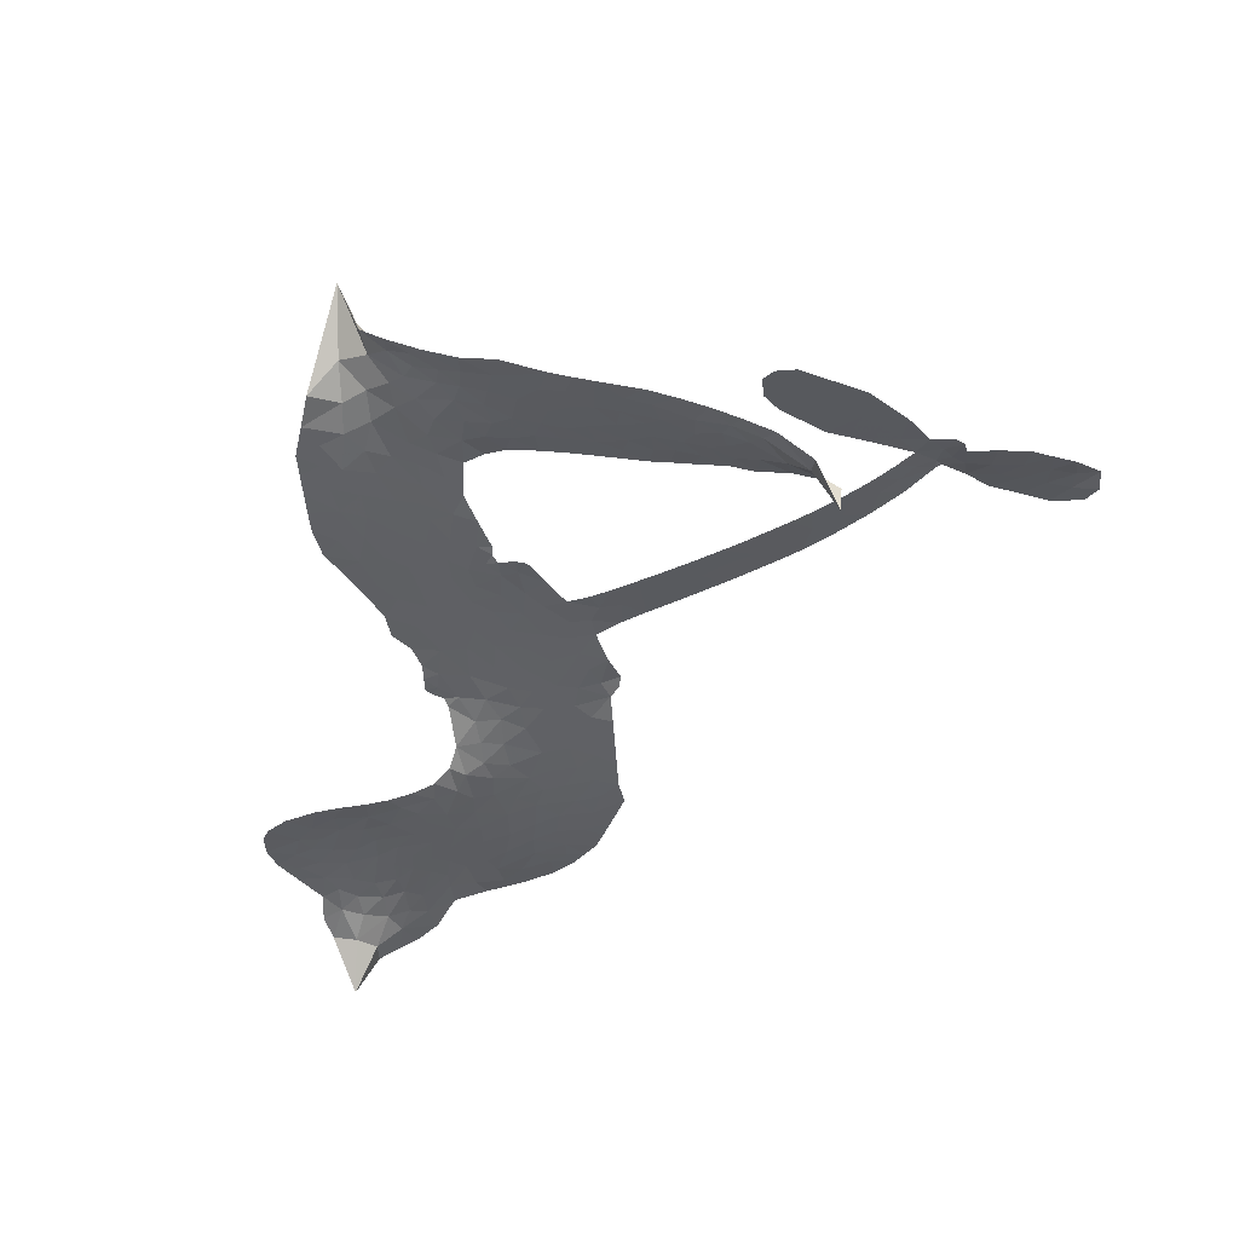
<metadata>
{"format":"obj","ext":"obj","renderer":"f3d","projection":"perspective","resolution":1024,"background":"white","views":[{"elev":-29.0,"azim":23.2,"up":"+Z"}]}
</metadata>
<code>
v -6.898 0.5819 0.2257
v -6.882 0.6587 0.2142
v -6.849 0.729 0.1893
v -6.877 0.7856 0.1564
v -6.877 0.8419 0.1258
v -6.848 0.9182 0
v -6.81 0.9663 0.102
v -6.766 0.995 0.135
v -6.723 1.005 0.1547
v -6.66 0.9949 0.1819
v -6.594 0.9551 0.2241
v -6.528 1.009 0.2597
v -6.433 1.038 0.2811
v -6.353 1.041 0.2947
v -6.29 1.023 0.3046
v -6.208 0.9782 0.3194
v -6.068 0.8324 0.357
v -6.055 0.7664 0.3705
v -5.965 0.5066 0.4716
v -5.938 0.495 0.486
v -5.923 0.4716 0.5
v -5.914 0.3042 0.5272
v -5.394 0.2658 0.6118
v -5.045 0.1574 0.6795
v -5.03 0.1595 0.6864
v -4.97 0.3363 0.7179
v -4.869 0.4748 0.7338
v -4.797 0.5109 0.7382
v -4.755 0.4838 0.741
v -4.735 0.4258 0.75
v -4.77 0.3338 0.73
v -4.846 0.2323 0.7164
v -4.967 0.138 0.6913
v -4.96 0.1027 0.6867
v -4.971 0.07351 0.6845
v -5.021 0.04504 0.6806
v -5.039 -0.04764 0.6797
v -5.085 -0.1728 0.6797
v -5.193 -0.3132 0.6797
v -5.239 -0.3266 0.6797
v -5.272 -0.31 0.6797
v -5.291 -0.2518 0.6797
v -5.279 -0.1906 0.6797
v -5.217 -0.07014 0.6797
v -5.065 0.07886 0.6784
v -5.927 0.1672 0.5463
v -5.958 0.01952 0.5748
v -5.982 0.003703 0.5774
v -6.026 0.01063 0.5876
v -6.033 -0.006941 0.6008
v -6.024 -0.02482 0.6103
v -6.031 -0.1593 0.669
v -5.994 -0.2353 0.7013
v -5.882 -0.2568 0.6935
v -5.551 -0.252 0.5832
v -5.45 -0.2611 0.546
v -5.361 -0.2836 0.5055
v -5.302 -0.2792 0.4795
v -5.133 -0.3441 0.3786
v -5.091 -0.3882 0.324
v -5.082 -0.4285 0.25
v -5.114 -0.4718 0.3476
v -5.178 -0.508 0.4048
v -5.43 -0.5626 0.5381
v -5.631 -0.5781 0.6229
v -5.731 -0.61 0.662
v -5.825 -0.6033 0.6969
v -5.996 -0.6126 0.7854
v -6.064 -0.6032 0.8353
v -6.141 -0.5732 1
v -6.248 -0.4914 0.7852
v -6.337 -0.3737 0.7241
v -6.405 -0.1762 0.6592
v -6.418 -0.09619 0.64
v -6.365 0.1108 0.5732
v -6.377 0.1675 0.5548
v -6.348 0.2148 0.5366
v -6.343 0.2624 0.5138
v -6.369 0.33 0.488
v -6.36 0.352 0.4836
v -6.336 0.362 0.475
v -6.332 0.3824 0.4601
v -6.353 0.4689 0.3966
v -6.385 0.4997 0.3579
v -6.426 0.5022 0.3262
v -6.622 0.4067 0.2586
v -6.685 0.3907 0.2511
v -6.77 0.3935 0.2439
v -6.83 0.4189 0.2394
v -6.864 0.4513 0.2368
v -6.89 0.5128 0.2319
v -5.486 0.1581 0.5994
v -5.033 0.133 0.682
v -6.299 0.3659 0.4707
v -6.059 0.0144 0.5938
v -6.028 -0.09216 0.6381
v -6.337 0.3295 0.4874
v -5.969 0.4583 0.4858
v -5.943 0.09313 0.5622
v -5.271 0.1335 0.6359
v -5.001 0.1411 0.688
v -5.165 0.1124 0.6569
v -5.115 0.09746 0.6682
v -6.356 0.2964 0.4976
v -6.038 0.0516 0.5788
v -5.001 0.249 0.7066
v -5.006 0.09812 0.6836
v -4.985 0.1951 0.6984
v -5.14 -0.4193 0.3594
v -5.231 -0.2685 0.6797
v -6.286 0.4348 0.4356
v -6.059 -0.03371 0.6142
v -6.314 0.2936 0.5014
v -6.79 0.4949 0.2382
v -6.727 0.9234 0.1552
v -6.4 0.5765 0.3324
v -5.919 0.388 0.5019
v -5.993 0.04735 0.574
v -5.217 0.2234 0.6416
v -5.13 0.1947 0.6585
v -6.112 0.07168 0.5787
v -6.051 0.4914 0.4567
v -6.281 0.2314 0.5268
v -6.314 0.5431 0.378
v -6.008 0.1158 0.5604
v -5.078 0.1255 0.6737
v -6.142 -0.01133 0.6088
v -5.123 0.1464 0.6633
v -5.172 0.1641 0.6528
v -6.303 0.154 0.5563
v -5.324 -0.3864 0.4835
v -5.14 0.004362 0.6798
v -4.809 0.4455 0.7367
v -4.907 0.1853 0.7065
v -5.139 -0.243 0.6797
v -6.777 0.815 0.1614
v -5.217 0.1245 0.6462
v -5.328 -0.3297 0.4878
v -5.079 0.0179 0.6796
v -5.427 -0.3656 0.5314
v -5.218 -0.3116 0.436
v -5.268 -0.3537 0.4558
v -6.354 0.9206 0.2996
v -6.014 -0.4894 0.7746
v -6.831 0.5542 0.2303
v -6.679 0.5018 0.2508
v -6.787 0.909 0.111
v -6.173 0.3791 0.4757
v -6.131 -0.1208 0.6496
v -4.92 0.4057 0.7265
v -4.939 0.2383 0.709
v -6.821 0.7781 0.1686
v -6.748 0.7033 0.2103
v -6.766 0.7581 0.189
v -6.66 0.7643 0.2197
v -6.715 0.7979 0.1922
v -5.304 -0.5352 0.4788
v -5.201 -0.3816 0.4135
v -6.336 0.9808 0.2993
v -6.177 0.7793 0.3529
v -6.023 -0.5535 0.8021
v -6.665 0.4454 0.2536
v -6.524 0.4546 0.2803
v -6.732 0.4586 0.2454
v -6.238 0.3905 0.4638
v -6.075 -0.1234 0.6517
v -6.108 -0.2129 0.6851
v -6.711 0.7435 0.2092
v -6.659 0.6577 0.2398
v -6.637 0.8633 0.2106
v -6.731 0.8597 0.1665
v -6.409 0.9688 0.2852
v -6.273 0.9297 0.3145
v -6.115 0.7902 0.3597
v -5.911 -0.6085 0.7377
v -6.091 -0.5109 0.8371
v -6.245 0.3167 0.4939
v -6.185 0.5023 0.4282
v -6.665 0.8175 0.2071
v -6.584 0.7994 0.2406
v -6.137 0.9057 0.3381
v -6.298 0.4897 0.4059
v -5.971 -0.528 0.7629
v -5.919 -0.4362 0.7213
v -6.227 0.4539 0.4387
v -6.157 0.8424 0.3449
v -6.009 0.6367 0.4135
v -6.251 0.5188 0.4069
v -6.209 0.8936 0.329
v -6.241 0.6463 0.3697
v -6.125 0.6728 0.3864
v -6.263 0.5841 0.3811
v -6.103 0.7298 0.3747
v -6.18 0.5877 0.4007
v -6.336 0.6461 0.3427
v -6.032 0.7017 0.3907
v -6.315 0.5968 0.3617
v -6.068 0.6527 0.4009
v -6.115 0.6051 0.408
v -6.053 0.5883 0.4239
v -6.098 0.5394 0.4322
v -5.987 0.5717 0.4395
v -6.12 0.4681 0.4521
v -6.029 0.54 0.4445
v -6.363 0.5444 0.3566
v -6.107 0.02259 0.5947
v -6.157 0.04136 0.5908
v -6.186 0.1381 0.5591
v -6.241 -0.01285 0.6117
v -4.784 0.3916 0.7369
v -4.853 0.3925 0.7299
v -4.899 0.3373 0.722
v -6.739 0.5746 0.2361
v -6.736 0.5165 0.2418
v -6.045 0.3393 0.5029
v -6.811 0.6681 0.211
v -6.505 0.5709 0.2908
v -6.05 -0.2166 0.6893
v -6.086 -0.3215 0.7251
v -6.039 -0.2794 0.7096
v -6.092 -0.2661 0.705
v -6.192 -0.2706 0.7037
v -6.14 -0.2998 0.7171
v -5.998 -0.3732 0.7315
v -6.217 -0.378 0.7473
v -6.034 -0.3331 0.7248
v -6.076 -0.4077 0.7615
v -5.964 -0.3054 0.71
v -6.19 -0.328 0.7274
v -6.371 -0.2749 0.6901
v -6.145 -0.3859 0.7569
v -6.655 0.9279 0.1933
v -6.685 0.8843 0.1846
v -6.469 0.9868 0.2717
v -6.523 0.936 0.2538
v -6.457 0.9209 0.2745
v -6.509 0.8483 0.2617
v -6.249 1.001 0.3118
v -6.289 0.9757 0.3078
v -6.092 -0.5611 0.8842
v -6.169 -0.4993 0.8518
v -6.591 0.7126 0.2505
v -6.173 0.942 0.3281
v -6.299 0.8083 0.3236
v -6.241 0.1772 0.5464
v -6.25 0.104 0.5721
v -6.15 0.2509 0.5222
v -6.215 0.2398 0.5242
v -6.175 0.1968 0.5395
v -6.108 0.1532 0.5533
v -6.301 -0.1176 0.6463
v -4.934 0.294 0.7155
v -4.876 0.2828 0.7185
v -4.808 0.283 0.7232
v -4.829 0.3382 0.7269
v -6.781 0.5452 0.2347
v -6.793 0.6075 0.2253
v -6.736 0.6395 0.2266
v -5.974 0.3432 0.5093
v -6.065 0.4146 0.4783
v -6.799 0.7182 0.1974
v -6.452 0.5528 0.3121
v -6.455 0.6294 0.3038
v -6.475 0.4785 0.2987
v -6.597 0.4927 0.2655
v -6.522 0.5139 0.2851
v -6.574 0.5601 0.2703
v -6.55 0.6404 0.2714
v -6.064 -0.4625 0.7878
v -6.014 -0.4302 0.7543
v -6.126 -0.4478 0.7952
v -6.19 -0.4376 0.7847
v -5.929 -0.3665 0.7124
v -5.717 -0.2558 0.6428
v -5.905 -0.3119 0.7002
v -5.863 -0.3625 0.6932
v -5.8 -0.2568 0.6703
v -5.851 -0.4296 0.6962
v -5.879 -0.4876 0.7136
v -5.744 -0.3734 0.6548
v -5.847 -0.3046 0.6848
v -5.934 -0.4882 0.7373
v -5.85 -0.5445 0.7058
v -5.806 -0.3859 0.6767
v -5.784 -0.3209 0.666
v -5.774 -0.5479 0.6752
v -5.724 -0.3162 0.6458
v -5.759 -0.4609 0.6647
v -5.634 -0.3805 0.6146
v -5.817 -0.4816 0.6883
v -5.634 -0.2541 0.6131
v -5.688 -0.3613 0.6342
v -5.705 -0.4245 0.6426
v -5.642 -0.3175 0.6166
v -5.686 -0.5101 0.6397
v -5.559 -0.3378 0.5857
v -5.938 -0.2464 0.7027
v -6.574 0.8898 0.2353
v -6.611 0.7577 0.2374
v -6.642 0.7161 0.2343
v -6.56 0.7541 0.2548
v -6.53 0.7992 0.2592
v -6.53 0.6997 0.2708
v -6.433 0.7864 0.2913
v -6.503 0.7498 0.2734
v -6.463 0.6962 0.2928
v -6.4 0.6708 0.3173
v -6.381 0.6236 0.3315
v -6.339 0.7323 0.3253
v -6.413 0.7296 0.3044
v -6.267 0.8649 0.3226
v -6.33 0.8629 0.3098
v -6.235 0.8088 0.337
v -6.405 0.8658 0.291
v -6.367 0.8062 0.3071
v -6.266 0.7418 0.3424
v -6.198 0.08117 0.5786
v -6.244 0.0457 0.5919
v -6.391 0.007006 0.6113
v -6.31 0.06791 0.5866
v -6.378 0.05879 0.5936
v -6.339 0.02115 0.6036
v -6.347 -0.05595 0.628
v -6.142 0.1137 0.5663
v -6.067 0.1108 0.5645
v -6.042 0.1797 0.5454
v -6.363 -0.1282 0.6483
v -6.259 -0.3019 0.7103
v -6.849 0.6121 0.2217
v -5.974 0.4009 0.4951
v -6.123 0.4084 0.472
v -6.171 0.4399 0.4535
v -6.116 0.3352 0.4968
v -6.021 0.4459 0.4769
v -6.572 0.4306 0.2675
v -6.504 0.6212 0.2876
v -6.603 0.6576 0.2543
v -6.632 0.5954 0.2533
v -6.689 0.6056 0.2406
v -5.718 -0.5561 0.6543
v -5.637 -0.4543 0.6182
v -6.558 0.8426 0.2449
v -6.459 0.8678 0.2761
v -6.297 0.6909 0.3446
v -6.285 -0.05692 0.6271
v -6.216 -0.1072 0.6437
v -6.404 -0.04462 0.6271
v -5.985 0.1702 0.5475
v -5.951 0.2384 0.5353
v -6.094 0.218 0.5342
v -6.027 0.2577 0.5264
v -6.023 0.3859 0.4925
v -6.178 0.3116 0.4999
v -6.633 0.5374 0.2572
v -5.623 -0.5156 0.6153
v -5.531 -0.5705 0.5793
v -5.526 -0.4595 0.5739
v -5.581 -0.5744 0.6006
v -5.56 -0.5154 0.5895
v -5.494 -0.5162 0.5625
v -5.582 -0.464 0.5968
v -5.558 -0.4031 0.5858
v -5.441 -0.4495 0.538
v -5.497 -0.3686 0.561
v -5.463 -0.3191 0.5482
v -5.408 -0.3131 0.525
v -5.501 -0.2566 0.5649
v -5.706 0.1669 0.5668
v -5.655 0.2914 0.5732
v -5.979 0.2871 0.5228
v -6.084 0.2811 0.5162
v -5.438 -0.5063 0.5385
v -5.36 -0.4729 0.5021
v -5.367 -0.5489 0.5102
v -5.261 -0.4306 0.4493
v -5.515 -0.308 0.569
v -5.816 0.168 0.5522
v -5.315 -0.4407 0.4787
v -5.241 -0.5215 0.4437
v -5.28 -0.4826 0.4618
v -5.219 -0.4689 0.4252
v -5.785 0.2985 0.5547
v -5.904 0.2552 0.5374
v -5.85 0.3014 0.5441
v -5.201 -0.1959 0.6797
v -5.143 -0.1838 0.6797
v -5.129 -0.09439 0.6797
v -5.248 -0.1304 0.6797
v -5.184 -0.1339 0.6797
v -6.819 0.8581 0.1157
v -6.111 -0.06317 0.6274
v -6.171 -0.06515 0.6288
v -6.181 0.6492 0.3826
v -6.175 0.7142 0.3671
v -6.151 0.543 0.4213
v -6.293 -0.4326 0.7518
v -6.277 -0.3743 0.7348
v -5.592 -0.2916 0.5978
v -6.318 -0.2043 0.6725
v -6.251 -0.2293 0.685
v -6.183 -0.192 0.6748
v -6.268 -0.1697 0.6639
v -6.137 -0.1715 0.6685
v -6.219 -0.158 0.6614
v -5.487 -0.4216 0.5572
v -5.383 -0.4128 0.5116
v -5.373 -0.3598 0.5075
v -5.82 0.238 0.5506
v -5.872 0.1678 0.5468
v -5.761 0.2065 0.5592
v -5.72 0.2952 0.564
v -5.596 0.1639 0.5828
v -5.7 0.2327 0.5674
v -5.651 0.1657 0.5747
v -5.524 0.2808 0.5922
v -5.621 0.2297 0.5786
v -5.553 0.2181 0.5888
v -5.589 0.2866 0.5826
v -5.541 0.1614 0.591
v -5.062 -0.1104 0.6797
v -5.1 -0.0412 0.6797
v -5.178 -0.03288 0.6797
v -6.229 0.7005 0.3594
v -6.388 -0.2255 0.6737
v -6.31 -0.2663 0.6931
v -6.354 -0.3243 0.7075
v -6.303 -0.329 0.7149
v -5.868 0.219 0.545
v -5.305 0.2469 0.6259
v -5.272 0.1955 0.6334
v -5.378 0.1489 0.6169
v -5.324 0.1423 0.6262
v -5.344 0.2 0.6213
v -5.407 0.2046 0.6111
v -5.459 0.2741 0.6019
v -5.49 0.2205 0.5981
v -5.906 -0.5369 0.7309
v -5.955 -0.5786 0.7601
f 112 206 391
f 186 160 174
f 75 130 76
f 203 122 201
f 105 121 206
f 45 107 93
f 51 50 112
f 123 78 77
f 89 88 114
f 125 118 99
f 1 91 145
f 162 164 87
f 25 108 106
f 43 42 110
f 80 79 97
f 126 93 24
f 58 138 142
f 179 299 180
f 128 129 102
f 105 125 325
f 52 166 167
f 143 159 172
f 240 176 70
f 142 138 131
f 176 240 161
f 223 231 219
f 59 158 109
f 95 112 50
f 117 21 98
f 113 94 97
f 97 104 113
f 104 78 113
f 349 383 22
f 166 112 391
f 105 95 49
f 74 73 327
f 51 112 96
f 82 94 111
f 107 34 101
f 52 218 53
f 323 345 322
f 203 260 122
f 90 89 114
f 167 221 218
f 145 256 257
f 91 90 114
f 298 232 170
f 98 19 334
f 282 183 437
f 77 76 130
f 4 3 152
f 152 5 4
f 56 365 366
f 45 126 103
f 115 9 8
f 8 7 147
f 45 139 36
f 106 151 252
f 147 7 6
f 381 158 375
f 114 145 91
f 246 208 245
f 136 154 156
f 10 9 115
f 19 122 334
f 205 83 124
f 17 174 18
f 84 205 116
f 165 111 94
f 182 83 111
f 162 146 164
f 239 15 159
f 206 207 127
f 129 137 102
f 236 234 235
f 350 250 326
f 172 159 14
f 180 302 342
f 126 45 93
f 322 318 320
f 239 238 15
f 211 150 212
f 5 152 390
f 136 152 154
f 25 93 101
f 31 30 210
f 107 45 36
f 124 192 197
f 161 183 144
f 119 430 137
f 120 119 129
f 296 364 376
f 359 361 355
f 287 274 285
f 363 373 406
f 276 285 281
f 50 49 95
f 53 218 220
f 275 54 297
f 49 48 118
f 126 128 103
f 274 287 294
f 58 57 138
f 78 123 113
f 407 406 131
f 118 105 49
f 375 158 142
f 68 161 69
f 61 109 62
f 421 139 132
f 109 60 59
f 166 52 96
f 423 394 160
f 60 109 61
f 348 349 351
f 85 84 116
f 141 58 142
f 162 87 86
f 43 110 385
f 134 32 151
f 386 385 135
f 110 42 41
f 110 135 385
f 102 103 128
f 57 366 407
f 40 110 41
f 40 39 110
f 421 387 420
f 119 137 129
f 141 158 59
f 37 36 139
f 105 206 95
f 47 118 48
f 94 81 97
f 95 206 112
f 430 433 432
f 432 100 430
f 413 416 369
f 82 81 94
f 177 165 94
f 98 20 19
f 98 21 20
f 97 79 104
f 63 62 109
f 108 151 106
f 117 330 259
f 210 133 211
f 93 107 101
f 83 82 111
f 259 22 117
f 348 99 46
f 47 99 118
f 24 93 25
f 132 139 45
f 35 34 107
f 126 24 128
f 101 34 33
f 118 125 105
f 130 123 77
f 115 8 147
f 128 24 120
f 108 101 33
f 27 133 28
f 108 33 134
f 255 253 254
f 185 111 165
f 28 133 29
f 133 30 29
f 129 128 120
f 110 39 135
f 159 15 14
f 145 114 256
f 193 160 394
f 101 108 25
f 389 388 385
f 36 35 107
f 168 154 153
f 81 80 97
f 372 373 363
f 151 108 134
f 214 114 164
f 145 257 329
f 163 265 335
f 179 233 171
f 390 6 5
f 147 390 171
f 113 123 177
f 177 123 248
f 209 346 392
f 397 396 225
f 261 154 152
f 27 150 211
f 253 252 151
f 152 136 390
f 3 2 216
f 168 169 300
f 261 152 3
f 168 156 154
f 261 153 154
f 234 236 172
f 179 156 155
f 147 171 115
f 64 374 372
f 375 380 381
f 141 142 158
f 142 131 375
f 172 14 13
f 143 173 239
f 308 205 197
f 196 198 187
f 283 175 67
f 161 144 176
f 264 266 163
f 214 146 213
f 85 262 264
f 262 85 116
f 114 88 164
f 87 164 88
f 177 94 113
f 332 148 331
f 112 166 96
f 166 149 403
f 346 209 345
f 223 219 221
f 169 168 153
f 155 156 168
f 265 162 86
f 162 265 146
f 179 180 170
f 11 10 232
f 136 156 171
f 171 156 179
f 12 234 13
f 172 13 234
f 173 311 189
f 189 311 313
f 16 173 189
f 200 198 199
f 288 280 284
f 183 282 144
f 270 184 224
f 70 176 241
f 245 248 123
f 148 165 177
f 188 194 192
f 188 182 185
f 179 155 299
f 179 170 233
f 299 300 242
f 301 302 180
f 188 192 124
f 17 181 186
f 83 182 124
f 438 161 68
f 437 283 279
f 288 290 286
f 220 226 228
f 332 165 148
f 188 185 178
f 17 186 174
f 189 186 181
f 174 193 18
f 185 182 111
f 202 187 200
f 182 188 124
f 16 189 243
f 311 173 312
f 189 313 186
f 194 190 192
f 18 193 196
f 194 188 178
f 190 195 197
f 160 193 174
f 198 196 193
f 122 204 201
f 393 194 199
f 160 313 316
f 304 314 343
f 190 197 192
f 198 193 191
f 197 195 308
f 199 191 393
f 198 191 199
f 395 194 178
f 198 200 187
f 201 200 199
f 204 19 202
f 395 199 194
f 201 395 203
f 332 178 185
f 204 202 200
f 260 331 333
f 201 204 200
f 19 204 122
f 83 205 84
f 197 205 124
f 207 206 121
f 206 127 391
f 324 317 207
f 130 320 246
f 250 350 249
f 123 130 245
f 127 207 209
f 207 121 324
f 30 133 210
f 133 27 211
f 150 26 212
f 210 211 255
f 252 212 26
f 253 255 212
f 146 354 339
f 258 153 216
f 146 214 164
f 256 214 213
f 353 247 333
f 348 46 349
f 2 1 329
f 216 257 258
f 307 263 308
f 354 267 338
f 52 167 218
f 221 220 218
f 221 167 223
f 269 270 227
f 219 226 220
f 53 220 228
f 167 222 223
f 219 220 221
f 402 400 404
f 328 225 229
f 222 229 223
f 269 227 271
f 226 227 224
f 224 273 228
f 397 72 396
f 71 70 241
f 227 226 219
f 226 224 228
f 223 229 231
f 144 269 176
f 273 224 184
f 297 53 228
f 399 251 327
f 231 229 225
f 400 402 399
f 426 427 425
f 71 241 272
f 219 231 227
f 10 115 232
f 233 115 171
f 170 232 233
f 115 233 232
f 11 235 12
f 234 12 235
f 11 232 298
f 236 143 172
f 235 11 298
f 235 237 343
f 299 301 180
f 237 302 304
f 143 239 159
f 173 16 238
f 173 238 239
f 70 69 240
f 161 240 69
f 176 269 271
f 271 231 272
f 338 268 337
f 262 263 217
f 314 312 143
f 189 181 243
f 316 313 244
f 246 245 130
f 249 248 245
f 319 322 321
f 318 207 317
f 250 249 208
f 215 260 333
f 249 245 208
f 248 247 353
f 250 208 324
f 247 248 249
f 325 250 324
f 325 326 250
f 230 399 424
f 400 222 401
f 106 252 26
f 253 151 32
f 255 254 31
f 212 252 253
f 210 255 31
f 253 32 254
f 212 255 211
f 214 256 114
f 257 256 213
f 257 213 258
f 216 2 329
f 339 258 213
f 169 153 258
f 330 117 98
f 326 351 350
f 331 260 203
f 259 330 352
f 3 216 261
f 153 261 216
f 263 262 116
f 266 264 262
f 310 304 305
f 301 242 303
f 265 266 267
f 266 262 217
f 267 266 217
f 265 163 266
f 268 267 217
f 268 338 267
f 263 336 217
f 268 303 337
f 270 269 144
f 227 231 271
f 270 144 282
f 227 270 224
f 272 231 225
f 176 271 241
f 272 225 396
f 241 271 272
f 184 278 276
f 228 273 275
f 276 284 285
f 285 274 277
f 273 276 275
f 284 276 278
f 184 276 273
f 54 275 281
f 175 283 437
f 276 281 275
f 279 184 282
f 278 184 279
f 437 279 282
f 290 288 284
f 376 398 296
f 277 54 281
f 282 184 270
f 438 183 161
f 66 286 67
f 67 286 283
f 279 290 278
f 284 280 285
f 285 280 287
f 277 281 285
f 340 65 295
f 278 290 284
f 292 287 280
f 294 287 292
f 340 286 66
f 341 293 295
f 292 280 293
f 358 359 355
f 279 283 290
f 286 290 283
f 293 280 288
f 291 294 398
f 294 292 289
f 295 293 288
f 289 292 293
f 294 289 296
f 294 291 274
f 340 288 286
f 293 341 289
f 361 362 341
f 365 376 364
f 342 170 180
f 275 297 228
f 237 235 298
f 300 299 155
f 301 299 242
f 168 300 155
f 337 300 169
f 242 337 303
f 342 302 237
f 305 301 303
f 311 312 244
f 336 303 268
f 307 310 306
f 301 305 302
f 305 303 306
f 303 336 306
f 304 302 305
f 307 306 263
f 305 306 310
f 308 263 116
f 307 195 309
f 308 116 205
f 195 307 308
f 309 344 316
f 309 244 315
f 307 309 310
f 315 310 309
f 312 173 143
f 313 311 244
f 314 143 236
f 315 312 314
f 244 309 316
f 186 313 160
f 343 314 236
f 315 314 304
f 315 304 310
f 244 312 315
f 344 309 195
f 393 394 423
f 208 246 317
f 318 317 246
f 75 320 130
f 207 318 209
f 323 251 345
f 320 318 246
f 320 321 322
f 322 319 323
f 320 75 321
f 318 322 209
f 347 74 323
f 327 323 74
f 317 324 208
f 325 324 121
f 105 325 121
f 326 325 125
f 348 326 125
f 350 247 249
f 230 425 399
f 323 327 251
f 427 397 328
f 73 399 327
f 145 329 1
f 216 329 257
f 334 330 98
f 215 352 260
f 332 331 203
f 331 148 333
f 178 332 203
f 332 185 165
f 353 333 148
f 371 247 350
f 122 260 334
f 334 260 352
f 336 263 306
f 265 86 335
f 268 217 336
f 300 337 242
f 337 169 338
f 169 258 339
f 265 354 146
f 146 339 213
f 169 339 338
f 65 340 66
f 288 340 295
f 65 355 295
f 341 295 355
f 237 298 342
f 170 342 298
f 235 343 236
f 304 343 237
f 195 190 344
f 423 344 190
f 346 345 251
f 322 345 209
f 399 425 400
f 391 392 149
f 99 348 125
f 323 319 347
f 413 410 368
f 259 370 22
f 215 351 370
f 326 348 351
f 371 333 247
f 370 351 349
f 371 215 333
f 259 352 215
f 334 352 330
f 148 177 353
f 248 353 177
f 267 354 265
f 339 354 338
f 360 363 357
f 289 341 362
f 357 359 360
f 358 356 359
f 364 140 365
f 360 359 356
f 355 65 358
f 361 359 357
f 356 64 360
f 364 405 140
f 361 357 362
f 355 361 341
f 357 363 405
f 289 362 296
f 360 64 372
f 374 157 373
f 296 362 364
f 362 357 405
f 366 365 140
f 398 376 55
f 366 140 407
f 56 366 57
f 417 415 418
f 365 56 367
f 428 384 383
f 22 370 349
f 215 370 259
f 350 351 371
f 215 371 351
f 373 157 380
f 363 360 372
f 378 375 131
f 373 378 406
f 372 374 373
f 381 380 379
f 365 367 376
f 55 376 367
f 377 410 408
f 46 383 349
f 406 378 131
f 373 380 378
f 63 381 379
f 380 375 378
f 157 379 380
f 63 109 381
f 158 381 109
f 408 382 384
f 22 383 384
f 386 135 38
f 377 408 428
f 428 46 409
f 385 386 389
f 387 386 38
f 389 44 388
f 421 420 37
f 422 44 387
f 386 387 389
f 43 385 388
f 44 389 387
f 171 390 136
f 6 390 147
f 392 391 127
f 166 391 149
f 209 392 127
f 149 392 346
f 394 393 191
f 190 194 393
f 193 394 191
f 423 160 316
f 203 395 178
f 199 395 201
f 272 396 71
f 222 328 229
f 328 397 225
f 291 398 55
f 294 296 398
f 400 328 222
f 401 222 167
f 399 402 251
f 167 403 401
f 404 149 346
f 404 400 401
f 346 251 402
f 166 403 167
f 404 403 149
f 404 401 403
f 346 402 404
f 140 405 363
f 362 405 364
f 407 131 138
f 363 406 140
f 407 138 57
f 140 406 407
f 410 377 368
f 413 411 410
f 428 408 384
f 382 408 410
f 413 414 416
f 382 410 411
f 369 411 413
f 416 414 412
f 436 434 435
f 413 368 414
f 417 416 412
f 92 436 419
f 418 369 416
f 417 419 436
f 139 421 37
f 417 418 416
f 417 412 419
f 387 38 420
f 422 421 132
f 344 423 316
f 421 422 387
f 393 423 190
f 72 397 427
f 399 73 424
f 400 425 328
f 425 427 328
f 425 230 426
f 72 427 426
f 46 428 383
f 377 428 409
f 119 429 430
f 137 430 100
f 432 433 431
f 429 23 433
f 434 431 433
f 433 430 429
f 434 433 23
f 415 417 436
f 92 431 434
f 434 436 92
f 434 23 435
f 415 436 435
f 437 183 438
f 68 175 438
f 437 438 175

</code>
